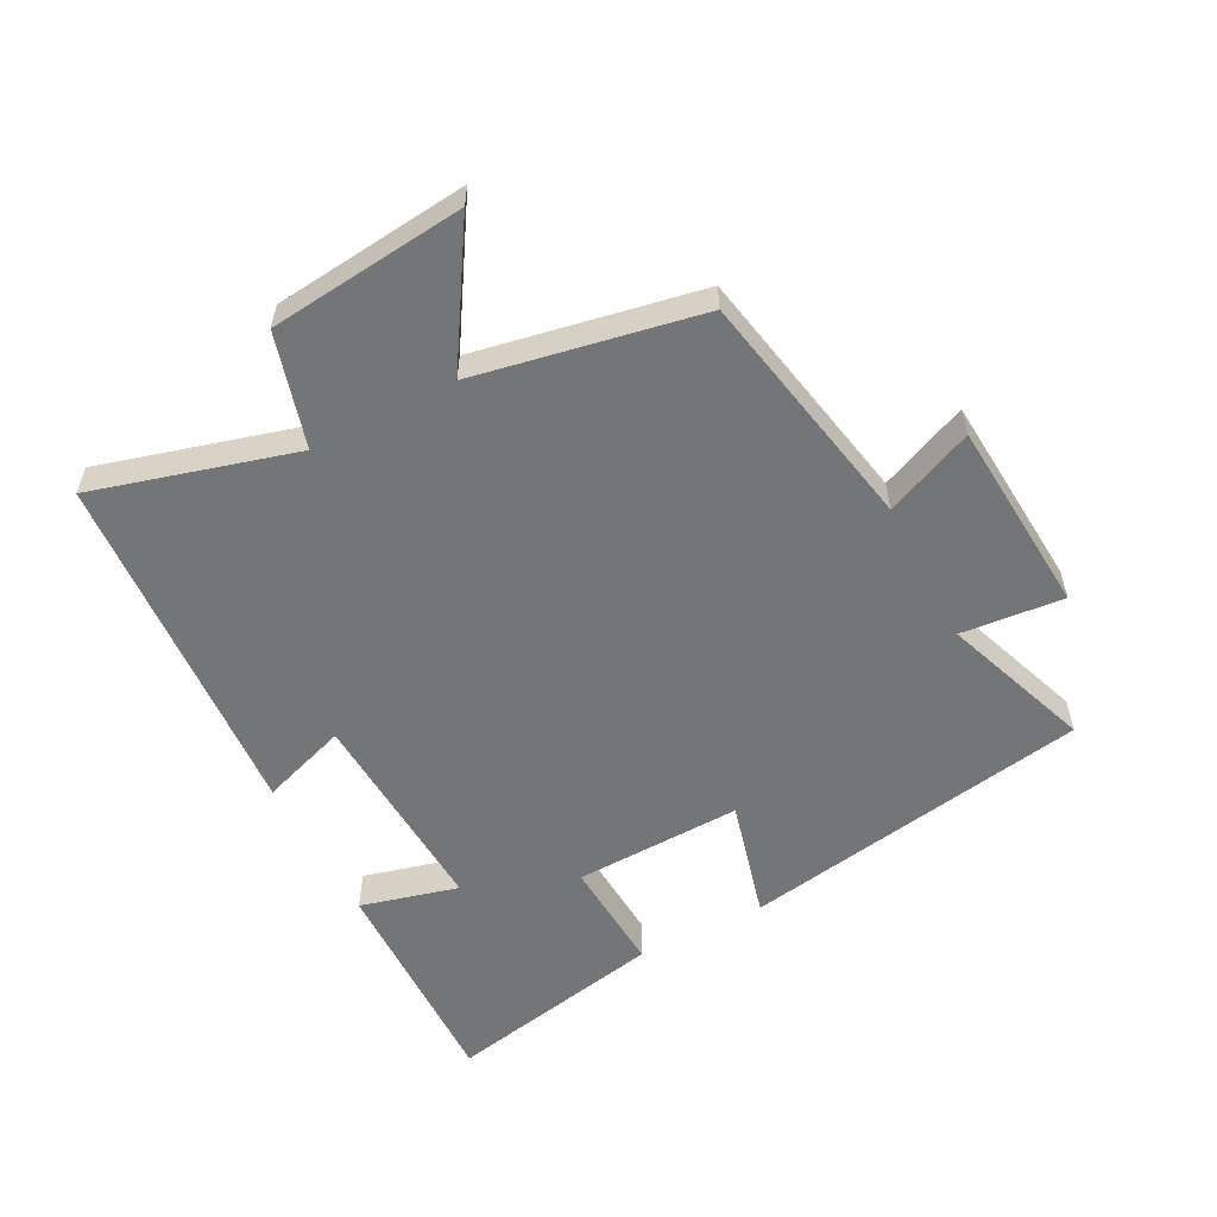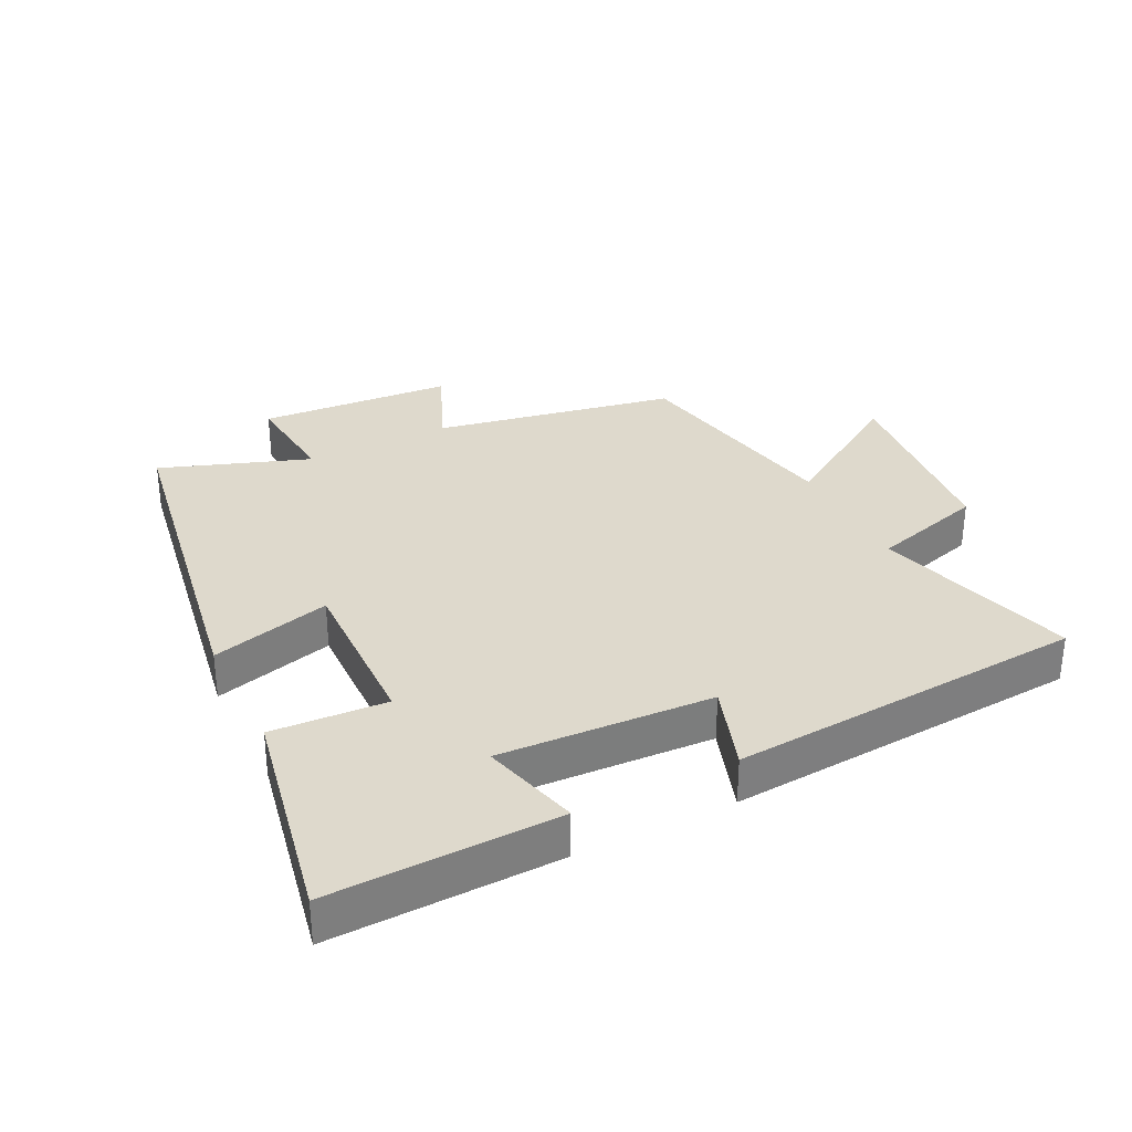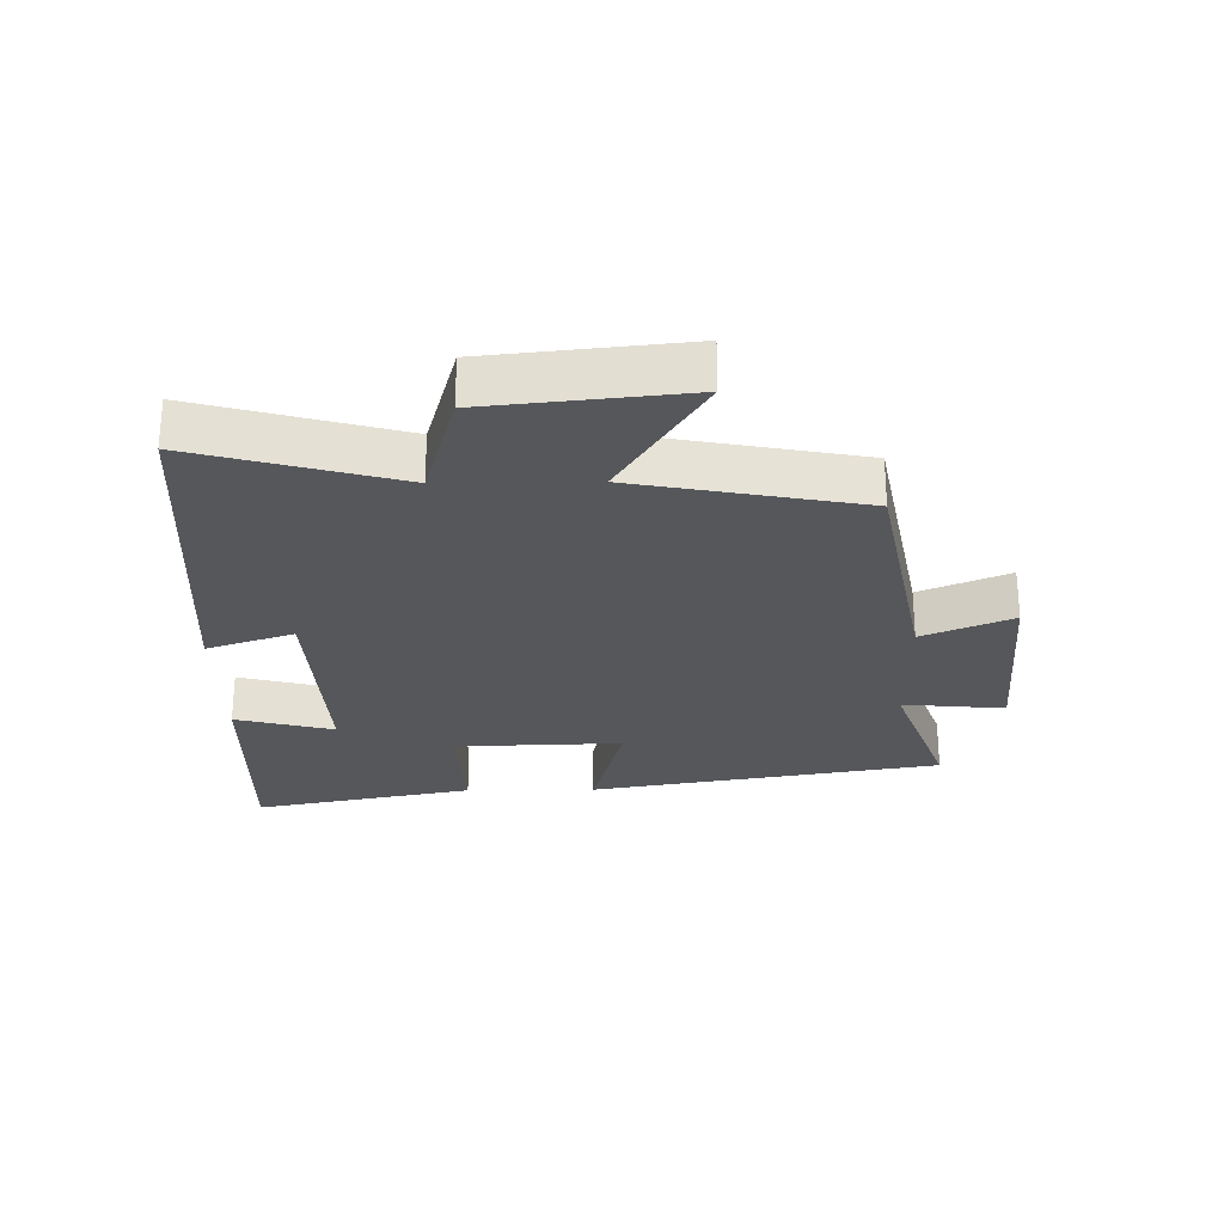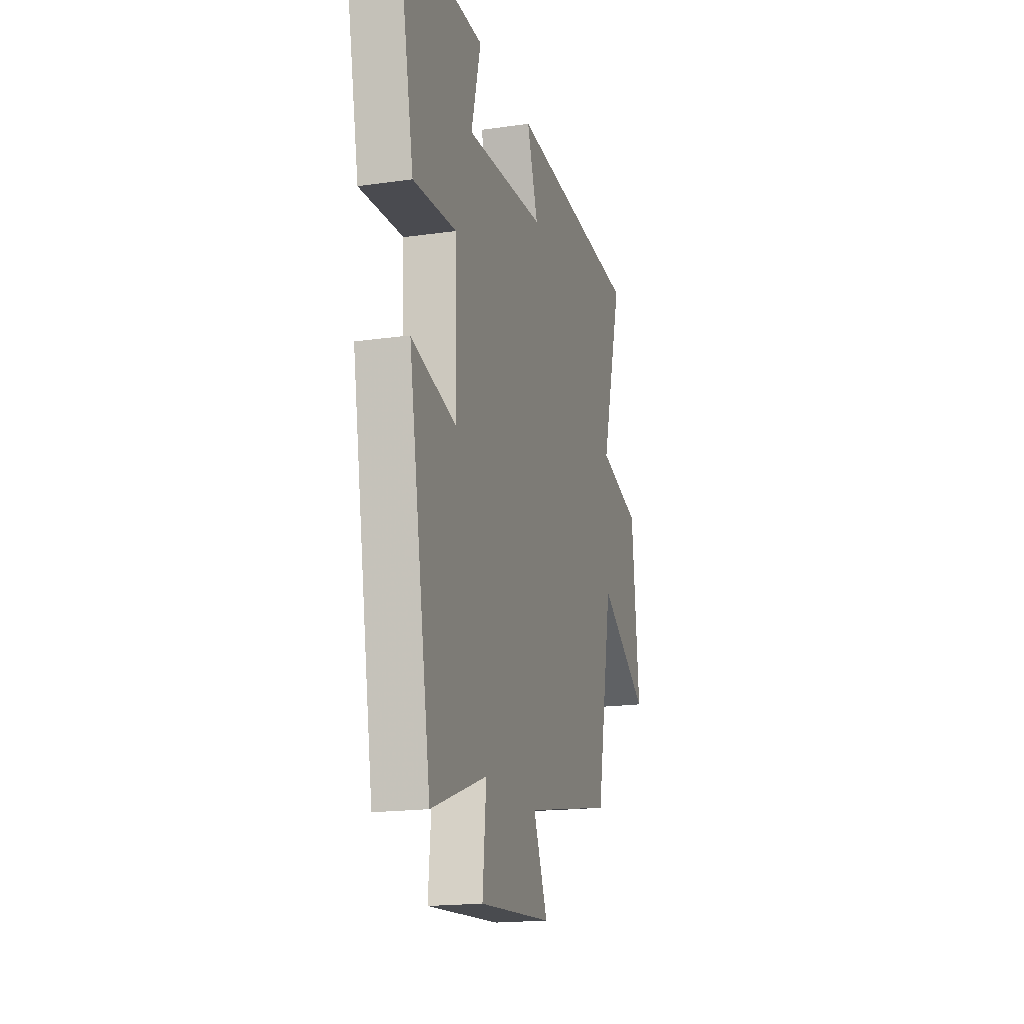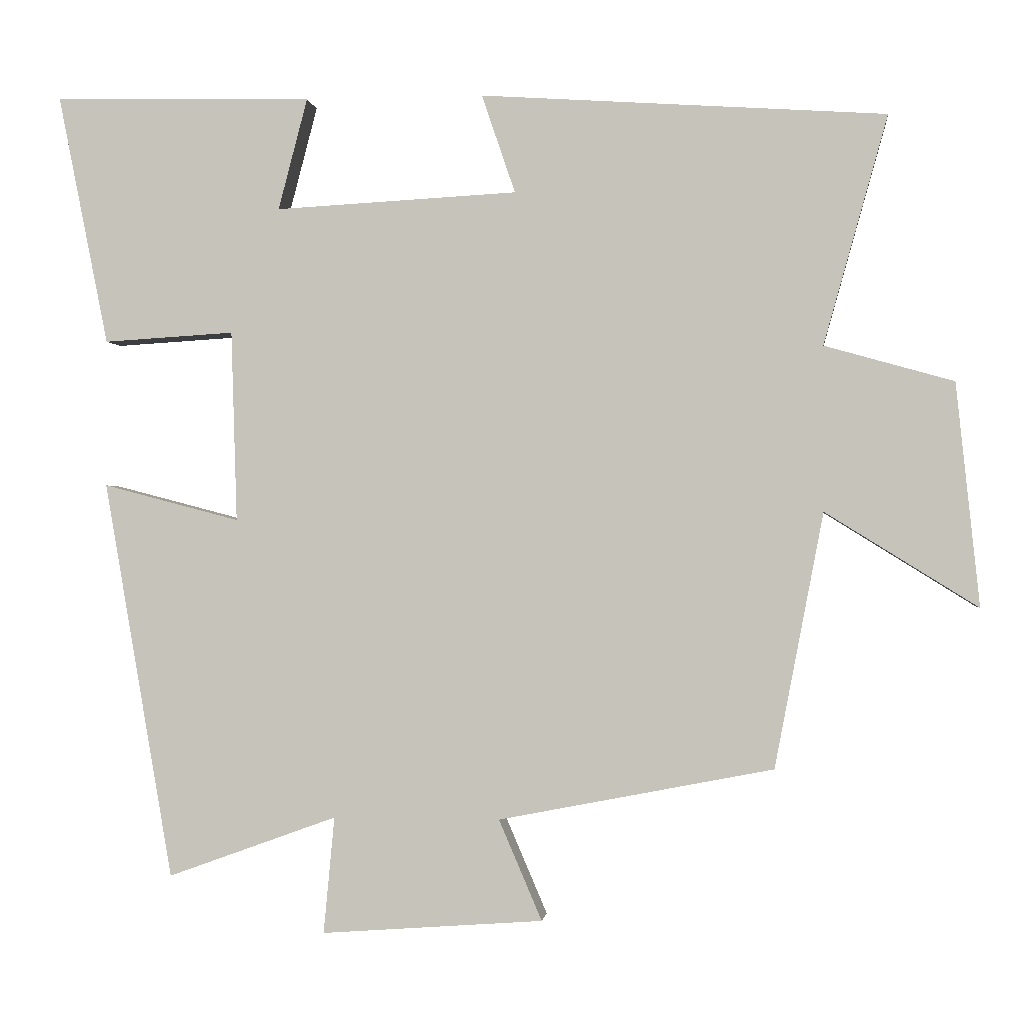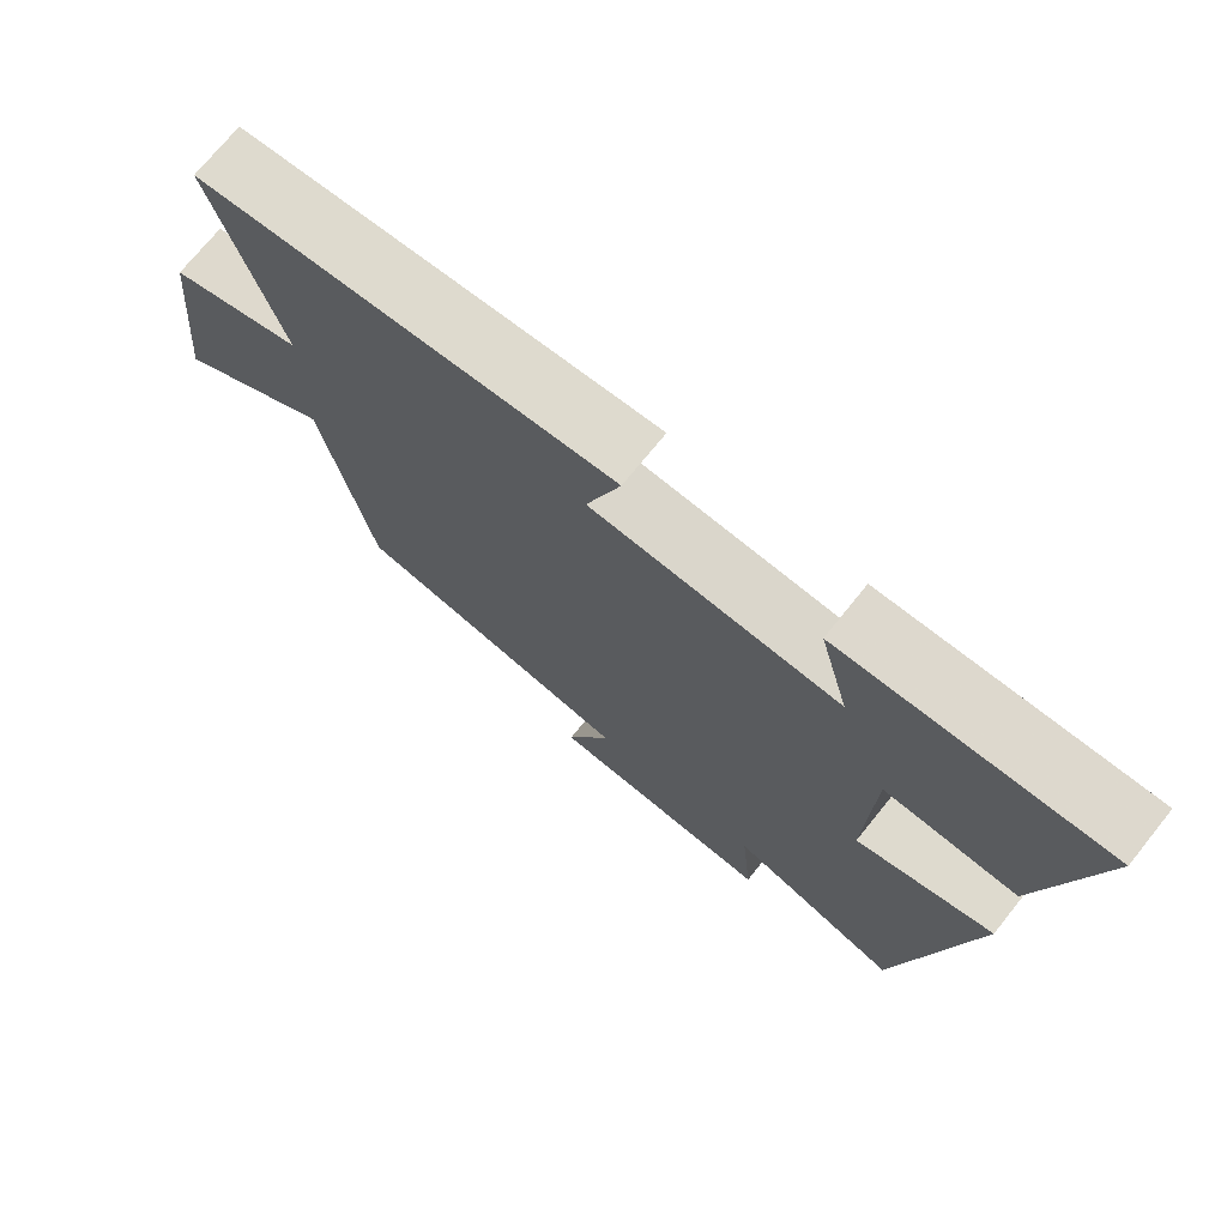
<metadata>
{"format":"obj","ext":"obj","renderer":"f3d","projection":"perspective","resolution":1024,"background":"white","views":[{"elev":-56.4,"azim":117.6,"up":"+Y"},{"elev":32.1,"azim":-26.8,"up":"+Y"},{"elev":-26.5,"azim":90.8,"up":"+Y"},{"elev":-17.9,"azim":-74.4,"up":"+Z"},{"elev":-0.9,"azim":6.5,"up":"+Z"},{"elev":72.6,"azim":-141.2,"up":"+Z"}]}
</metadata>
<code>
v -0.406 0.07 -0.584
v -0.5 0.07 -0.038
v -0.313 0.07 -0.087
v -0.321 0.07 0.175
v -0.5 0.07 0.164
v -0.569 0.07 0.508
v -0.214 0.07 0.5
v -0.254 0.07 0.347
v 0.078 0.07 0.365
v 0.032 0.07 0.5
v 0.588 0.07 0.463
v 0.5 0.07 0.149
v 0.677 0.07 0.099
v 0.709 0.07 -0.207
v 0.5 0.07 -0.077
v 0.433 0.07 -0.427
v 0.056 0.07 -0.5
v 0.115 0.07 -0.638
v -0.189 0.07 -0.66
v -0.174 0.07 -0.5
v -0.406 0 -0.584
v -0.5 0 -0.038
v -0.313 0 -0.087
v -0.321 0 0.175
v -0.5 0 0.164
v -0.569 0 0.508
v -0.214 0 0.5
v -0.254 0 0.347
v 0.078 0 0.365
v 0.032 0 0.5
v 0.588 0 0.463
v 0.5 0 0.149
v 0.677 0 0.099
v 0.709 0 -0.207
v 0.5 0 -0.077
v 0.433 0 -0.427
v 0.056 0 -0.5
v 0.115 0 -0.638
v -0.189 0 -0.66
v -0.174 0 -0.5
f 17 18 19 20
f 15 16 17 20
f 15 20 1
f 12 13 14 15
f 12 15 1
f 9 10 11 12
f 8 9 12
f 5 6 7 8
f 4 5 8
f 3 4 8 12
f 1 2 3
f 1 3 12
f 40 39 38 37
f 40 37 36 35
f 21 40 35
f 35 34 33 32
f 21 35 32
f 32 31 30 29
f 32 29 28
f 28 27 26 25
f 28 25 24
f 32 28 24 23
f 23 22 21
f 32 23 21
f 1 21 22 2
f 2 22 23 3
f 3 23 24 4
f 4 24 25 5
f 5 25 26 6
f 6 26 27 7
f 7 27 28 8
f 8 28 29 9
f 9 29 30 10
f 10 30 31 11
f 11 31 32 12
f 12 32 33 13
f 13 33 34 14
f 14 34 35 15
f 15 35 36 16
f 16 36 37 17
f 17 37 38 18
f 18 38 39 19
f 19 39 40 20
f 20 40 21 1

</code>
